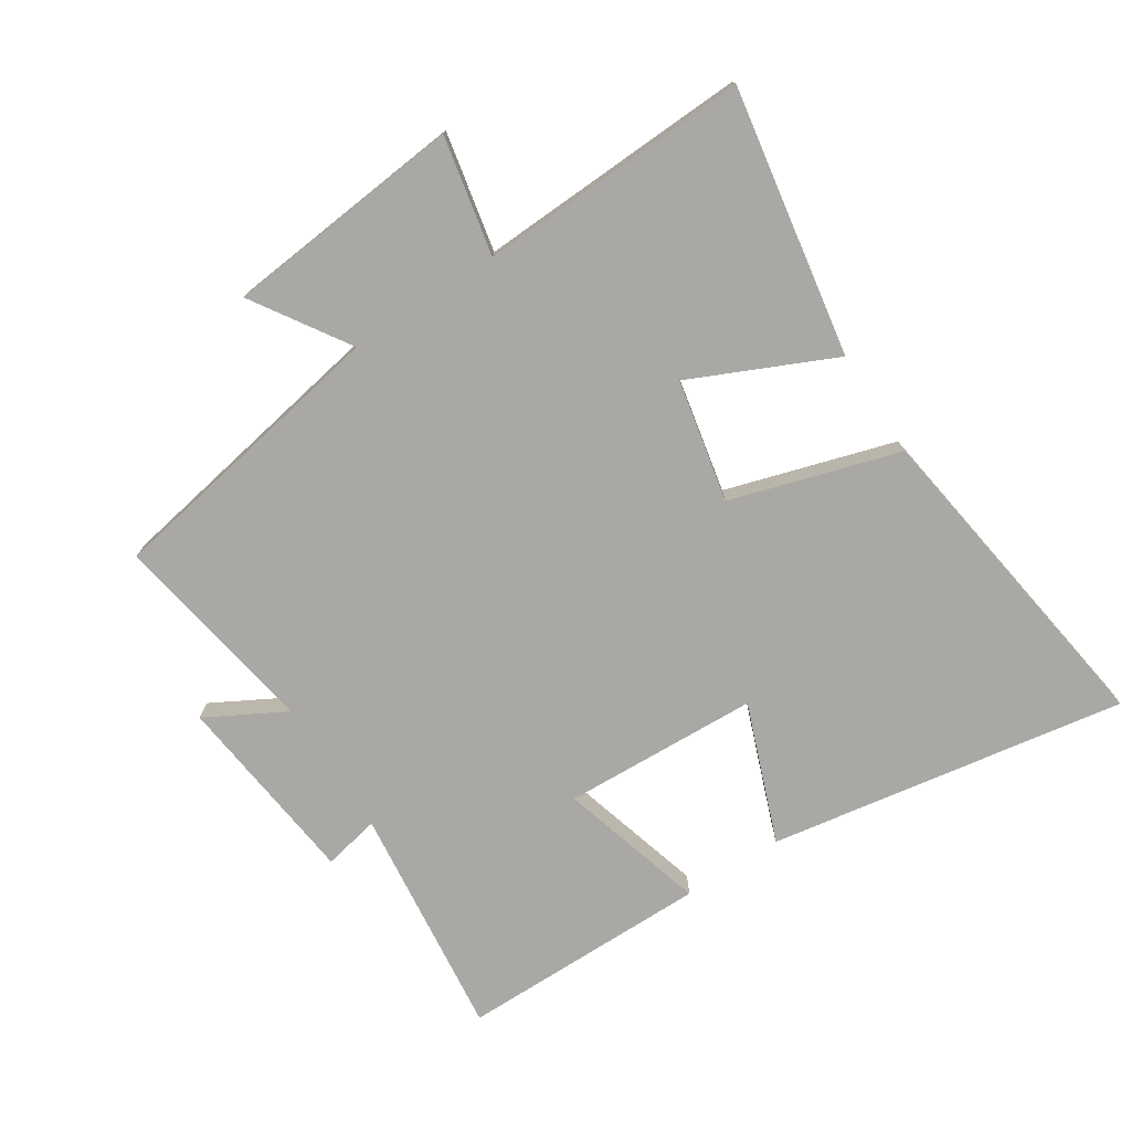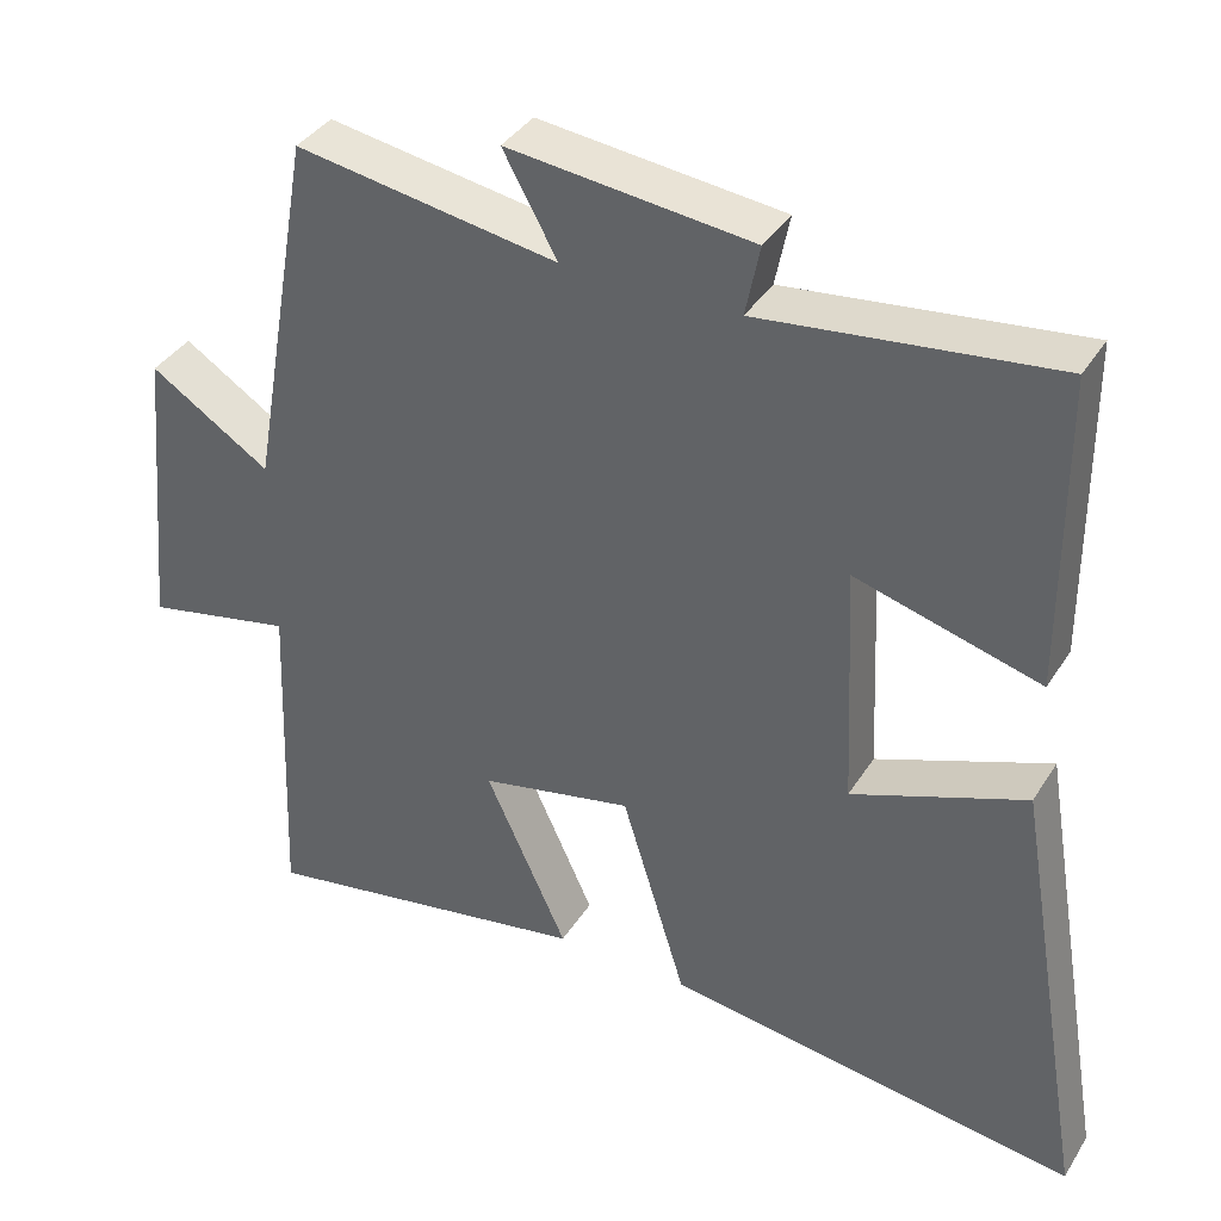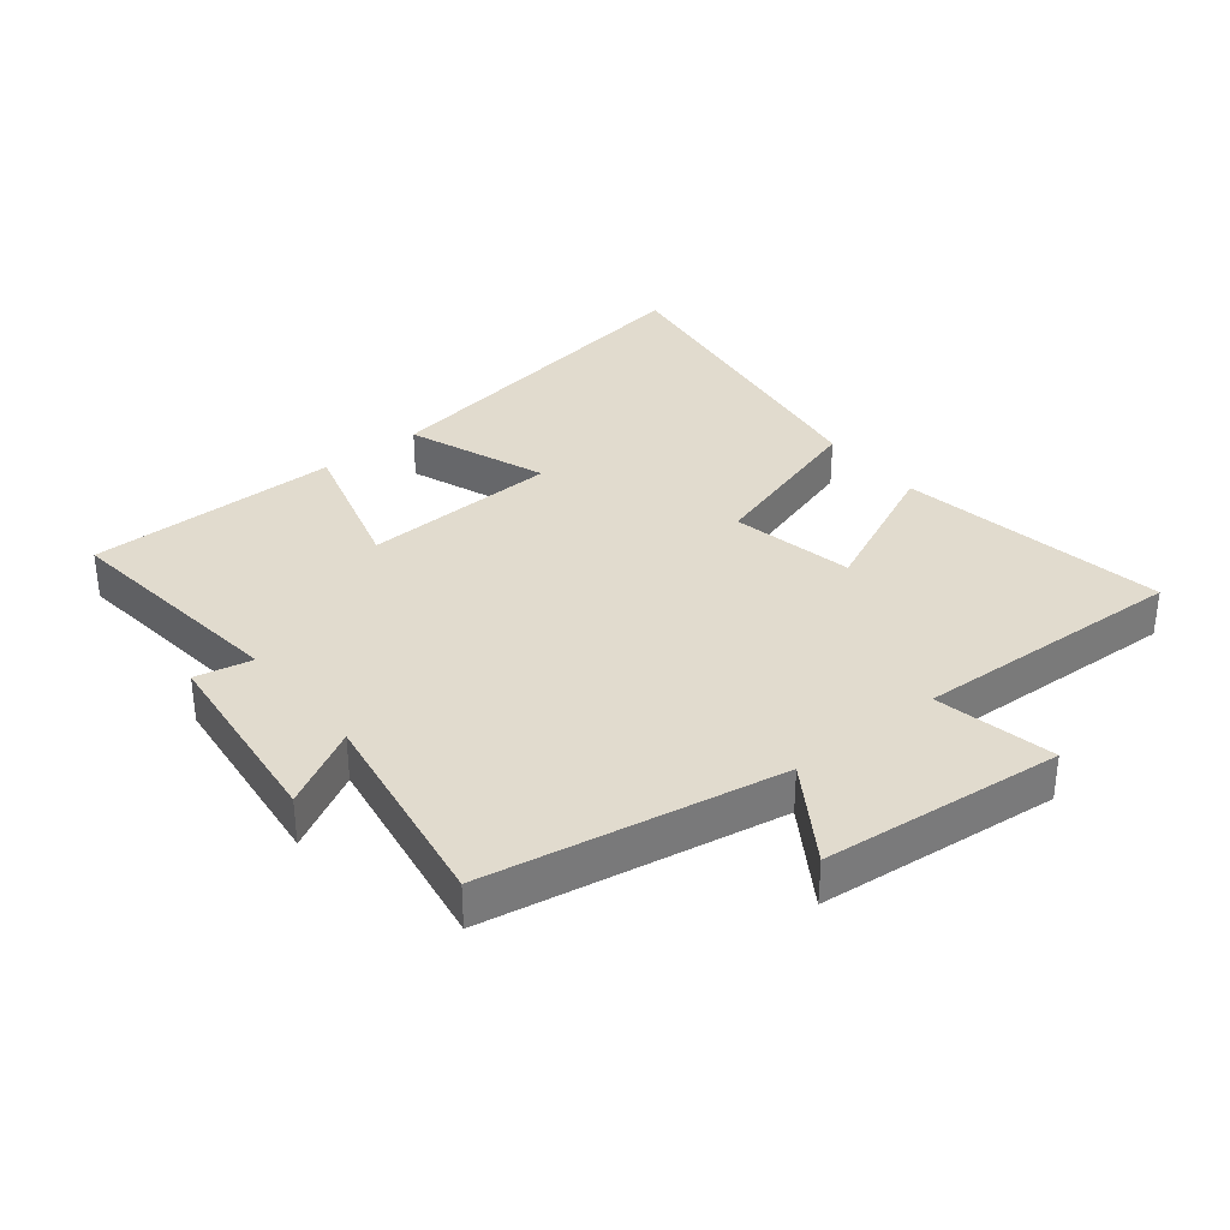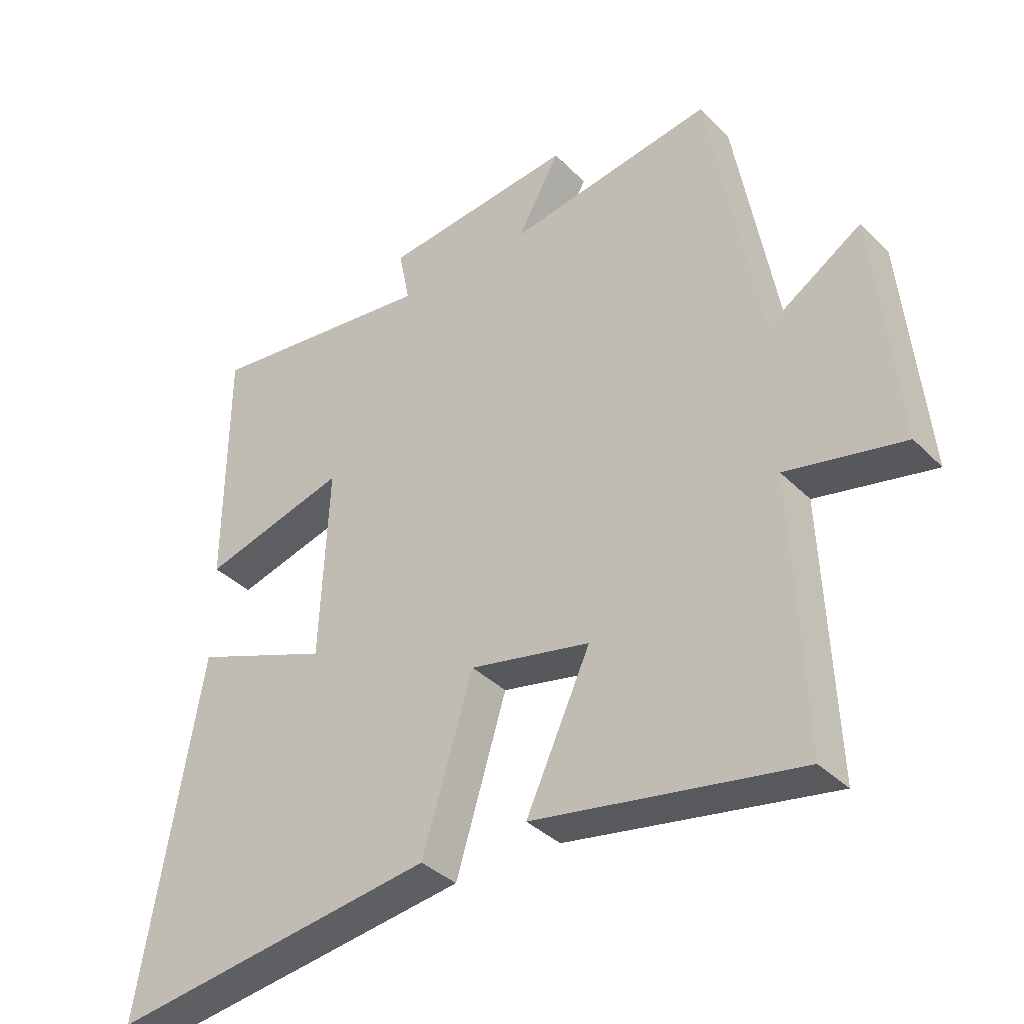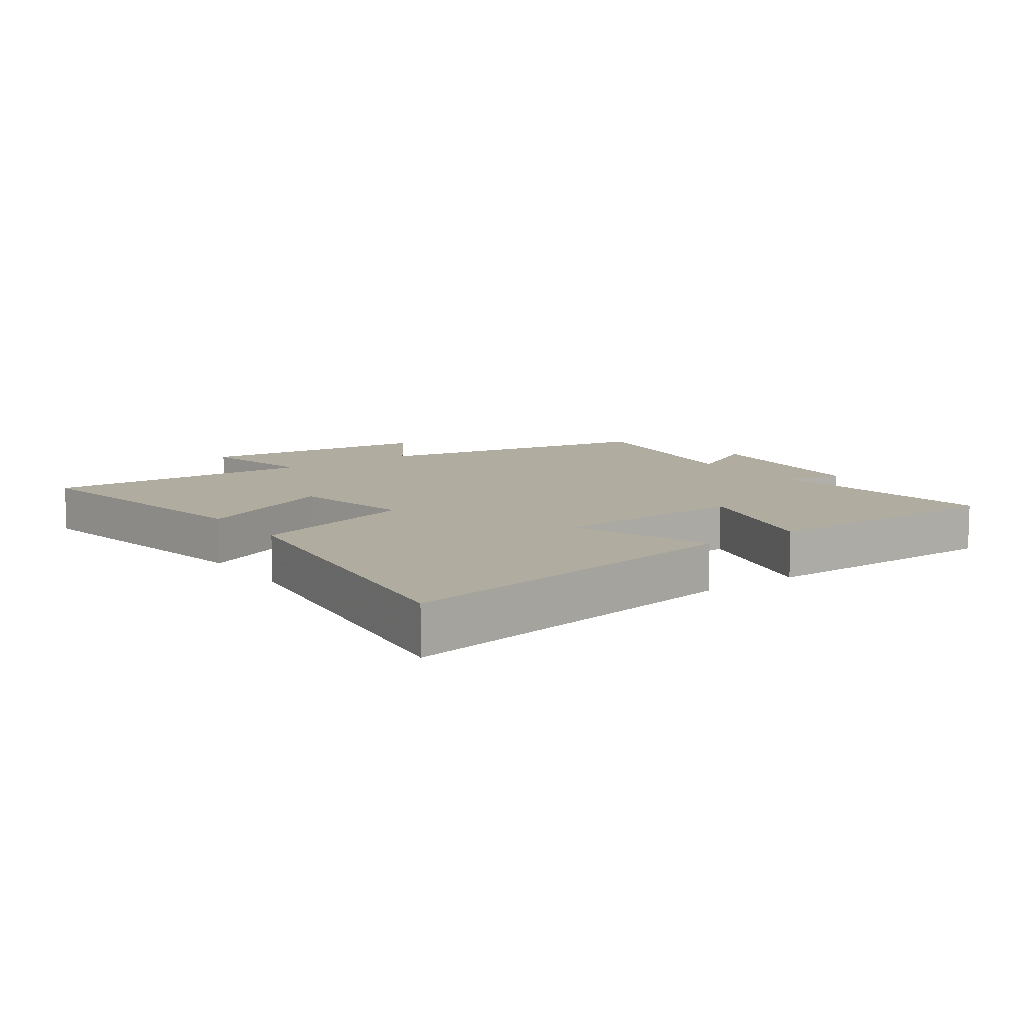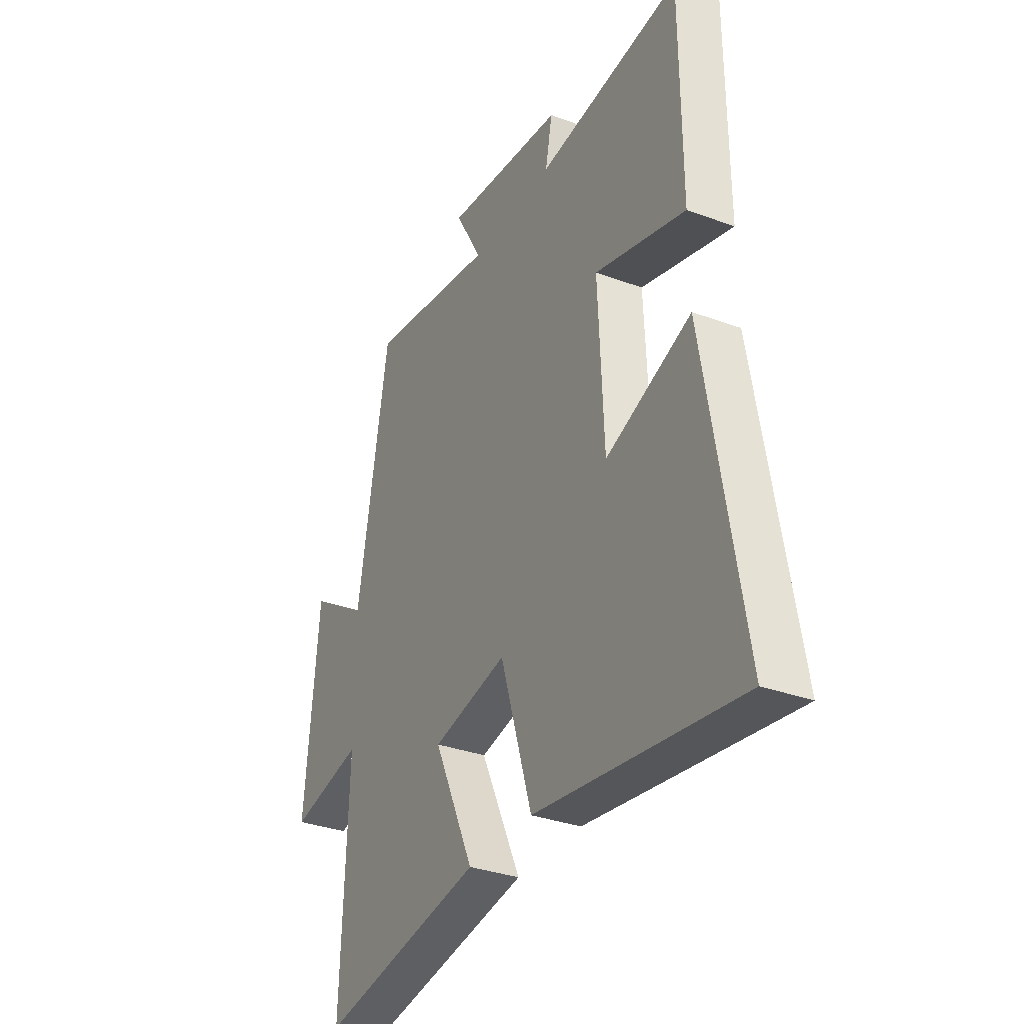
<metadata>
{"format":"obj","ext":"obj","renderer":"f3d","projection":"perspective","resolution":1024,"background":"white","views":[{"elev":-74.9,"azim":123.1,"up":"+Y"},{"elev":37.8,"azim":-151.4,"up":"+Z"},{"elev":33.9,"azim":51.4,"up":"+Y"},{"elev":-36.8,"azim":38.3,"up":"+Z"},{"elev":9.9,"azim":-125.5,"up":"+Y"},{"elev":-32.9,"azim":-117.1,"up":"+Z"}]}
</metadata>
<code>
v 0.517 0.07 -0.573
v 0.096 0.07 -0.5
v 0.199 0.07 -0.276
v 0.007 0.07 -0.236
v -0.074 0.07 -0.5
v -0.595 0.07 -0.574
v -0.5 0.07 -0.012
v -0.282 0.07 -0.095
v -0.268 0.07 0.213
v -0.5 0.07 0.148
v -0.498 0.07 0.543
v -0.13 0.07 0.5
v -0.148 0.07 0.589
v 0.158 0.07 0.623
v 0.09 0.07 0.5
v 0.419 0.07 0.554
v 0.5 0.07 0.095
v 0.651 0.07 0.192
v 0.687 0.07 -0.184
v 0.5 0.07 -0.145
v 0.517 0 -0.573
v 0.096 0 -0.5
v 0.199 0 -0.276
v 0.007 0 -0.236
v -0.074 0 -0.5
v -0.595 0 -0.574
v -0.5 0 -0.012
v -0.282 0 -0.095
v -0.268 0 0.213
v -0.5 0 0.148
v -0.498 0 0.543
v -0.13 0 0.5
v -0.148 0 0.589
v 0.158 0 0.623
v 0.09 0 0.5
v 0.419 0 0.554
v 0.5 0 0.095
v 0.651 0 0.192
v 0.687 0 -0.184
v 0.5 0 -0.145
f 17 18 19 20
f 15 16 17 20
f 15 20 1
f 12 13 14 15
f 12 15 1
f 9 10 11 12
f 8 9 12
f 6 7 8
f 5 6 8
f 4 5 8
f 3 4 8 12
f 1 2 3
f 1 3 12
f 40 39 38 37
f 40 37 36 35
f 21 40 35
f 35 34 33 32
f 21 35 32
f 32 31 30 29
f 32 29 28
f 28 27 26
f 28 26 25
f 28 25 24
f 32 28 24 23
f 23 22 21
f 32 23 21
f 1 21 22 2
f 2 22 23 3
f 3 23 24 4
f 4 24 25 5
f 5 25 26 6
f 6 26 27 7
f 7 27 28 8
f 8 28 29 9
f 9 29 30 10
f 10 30 31 11
f 11 31 32 12
f 12 32 33 13
f 13 33 34 14
f 14 34 35 15
f 15 35 36 16
f 16 36 37 17
f 17 37 38 18
f 18 38 39 19
f 19 39 40 20
f 20 40 21 1

</code>
